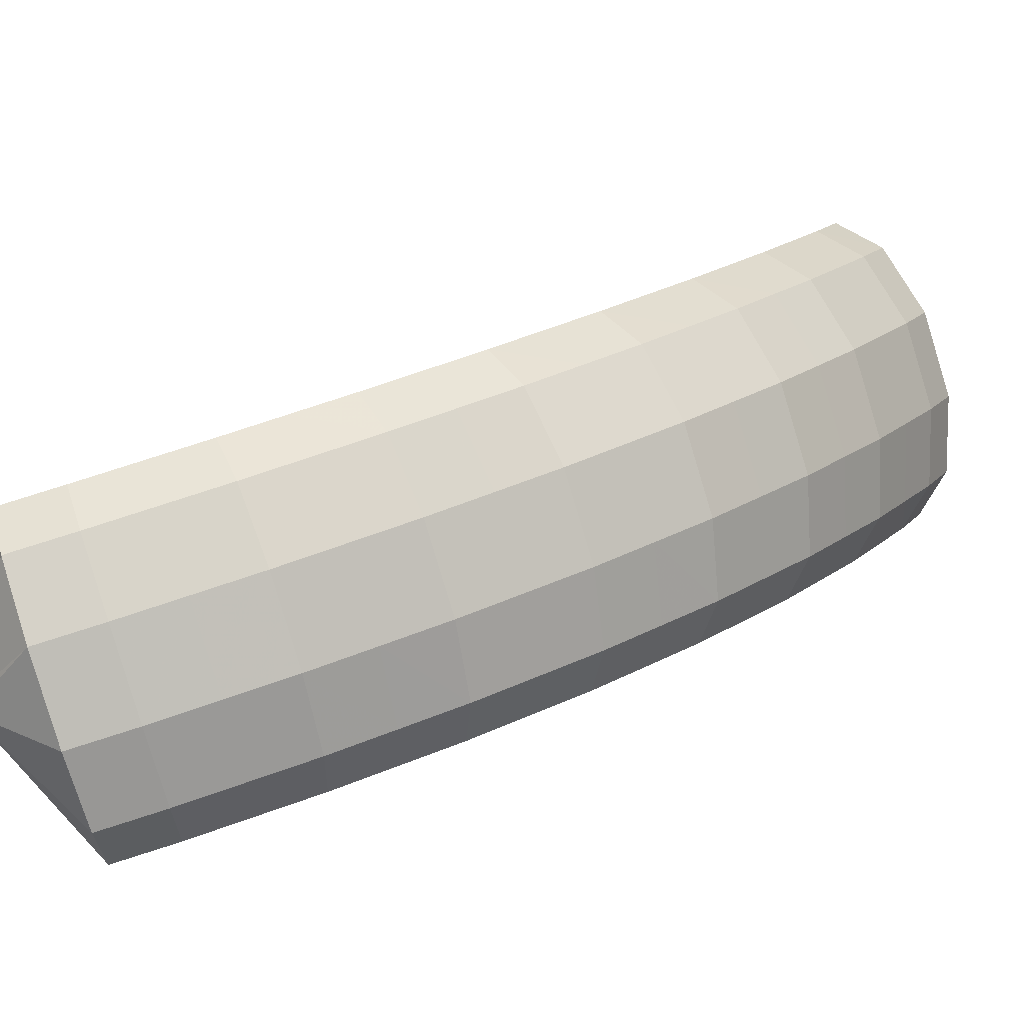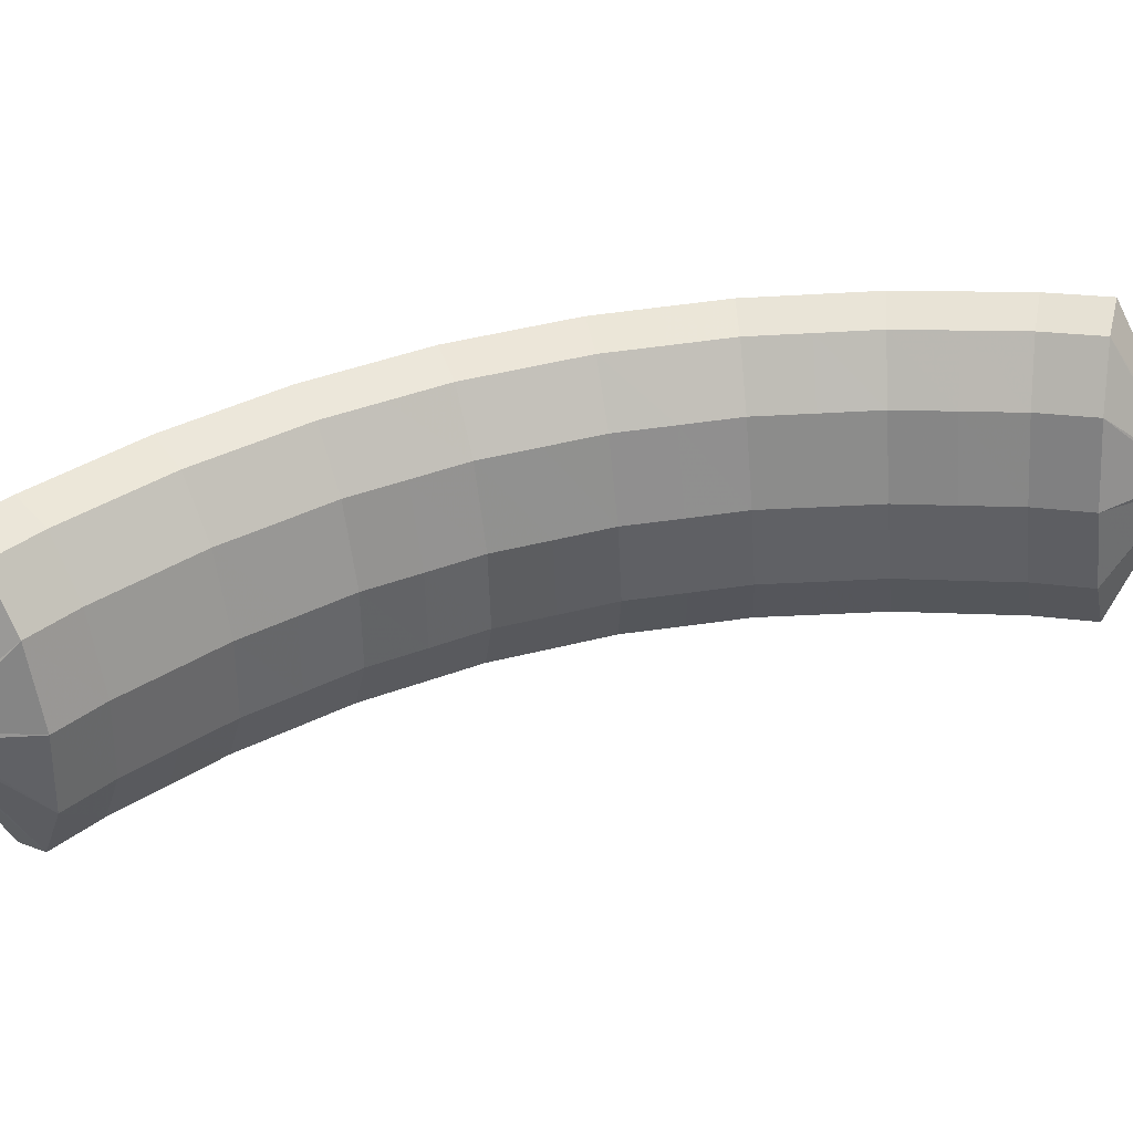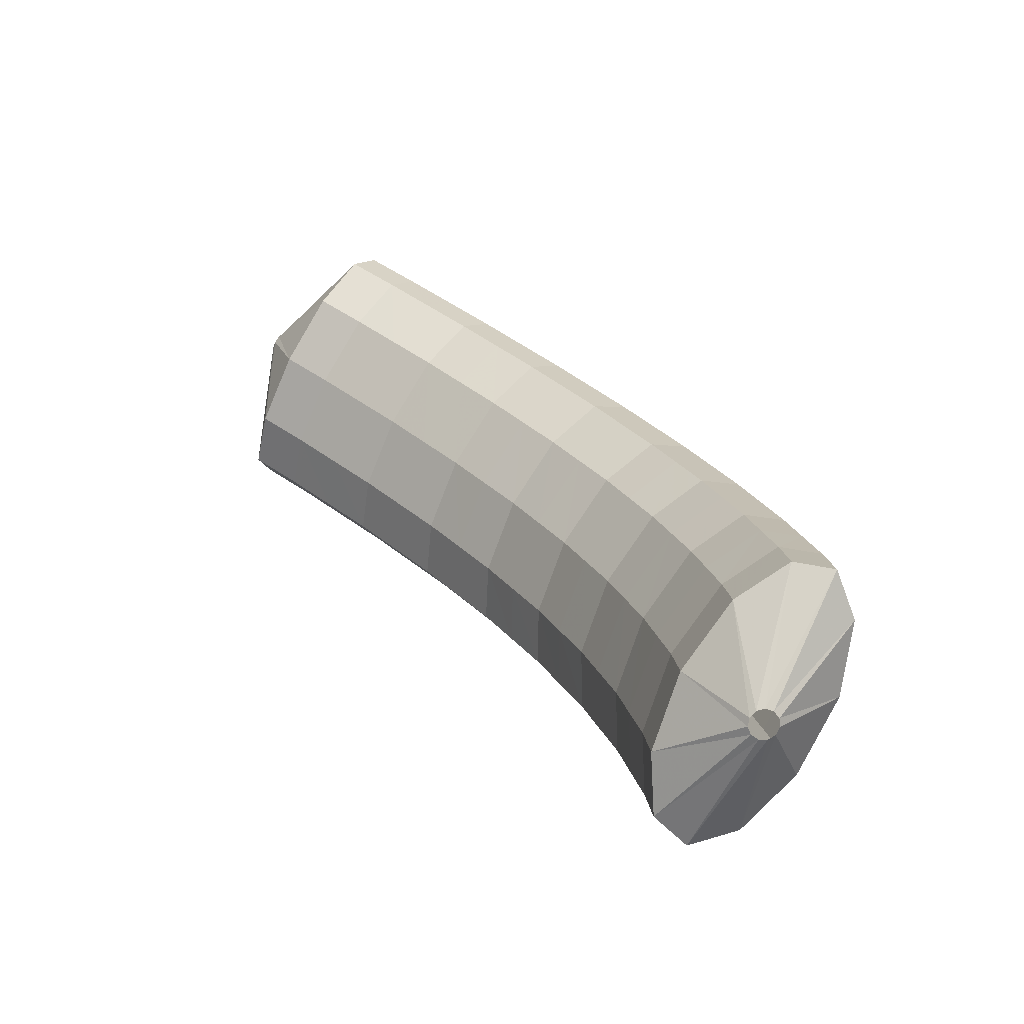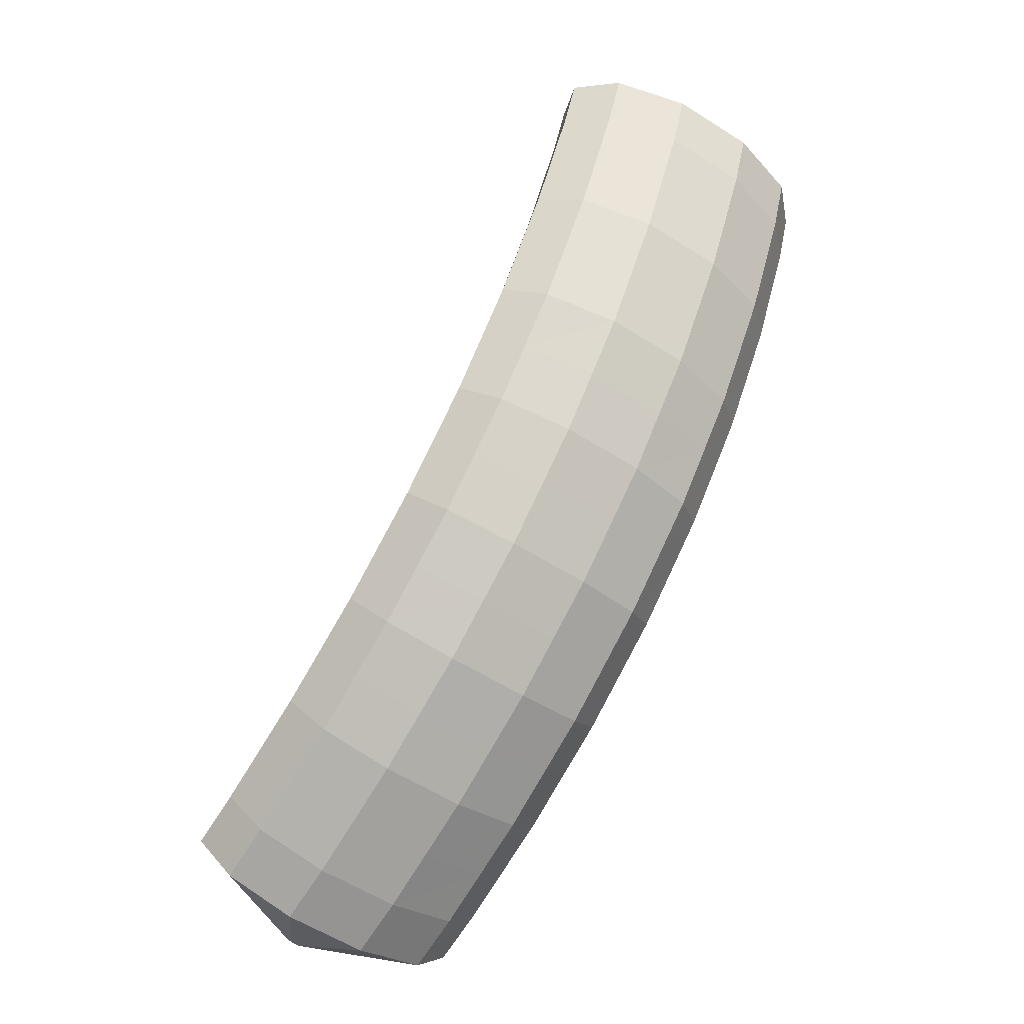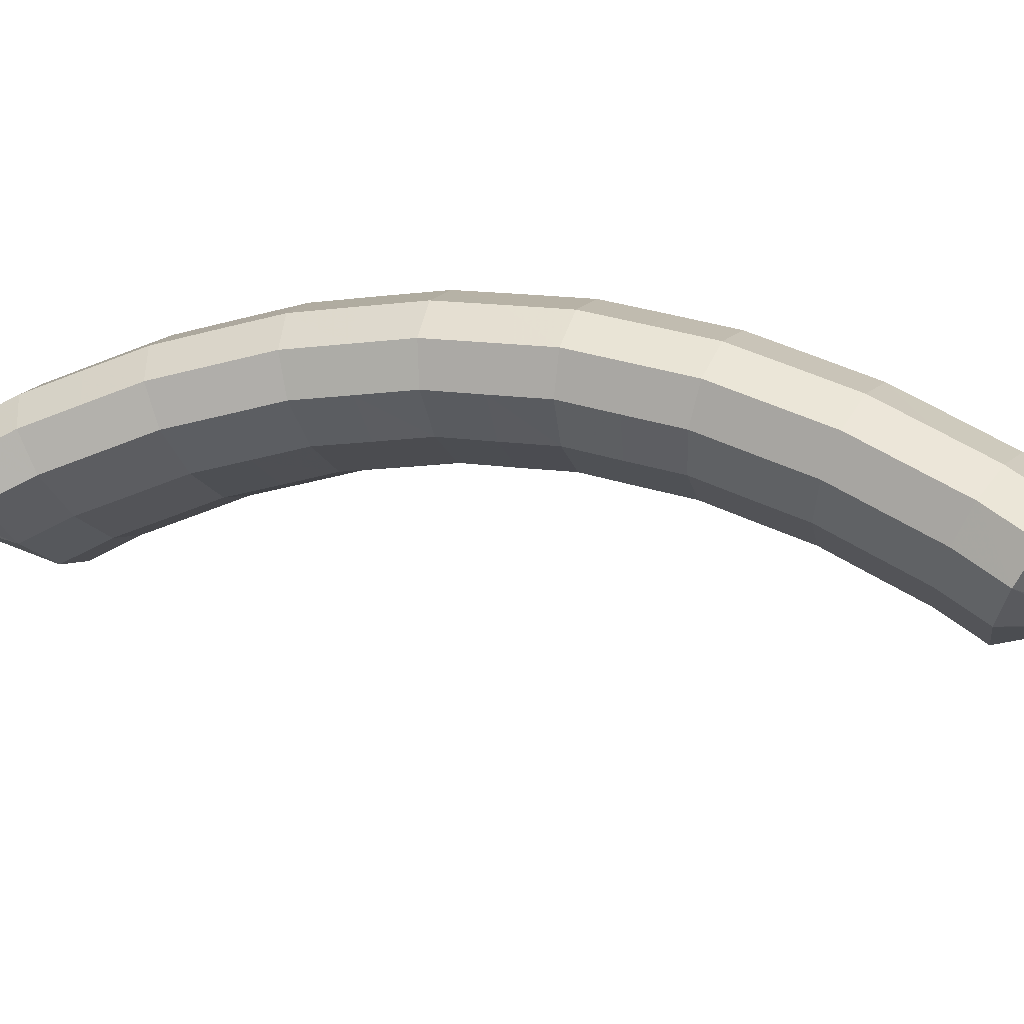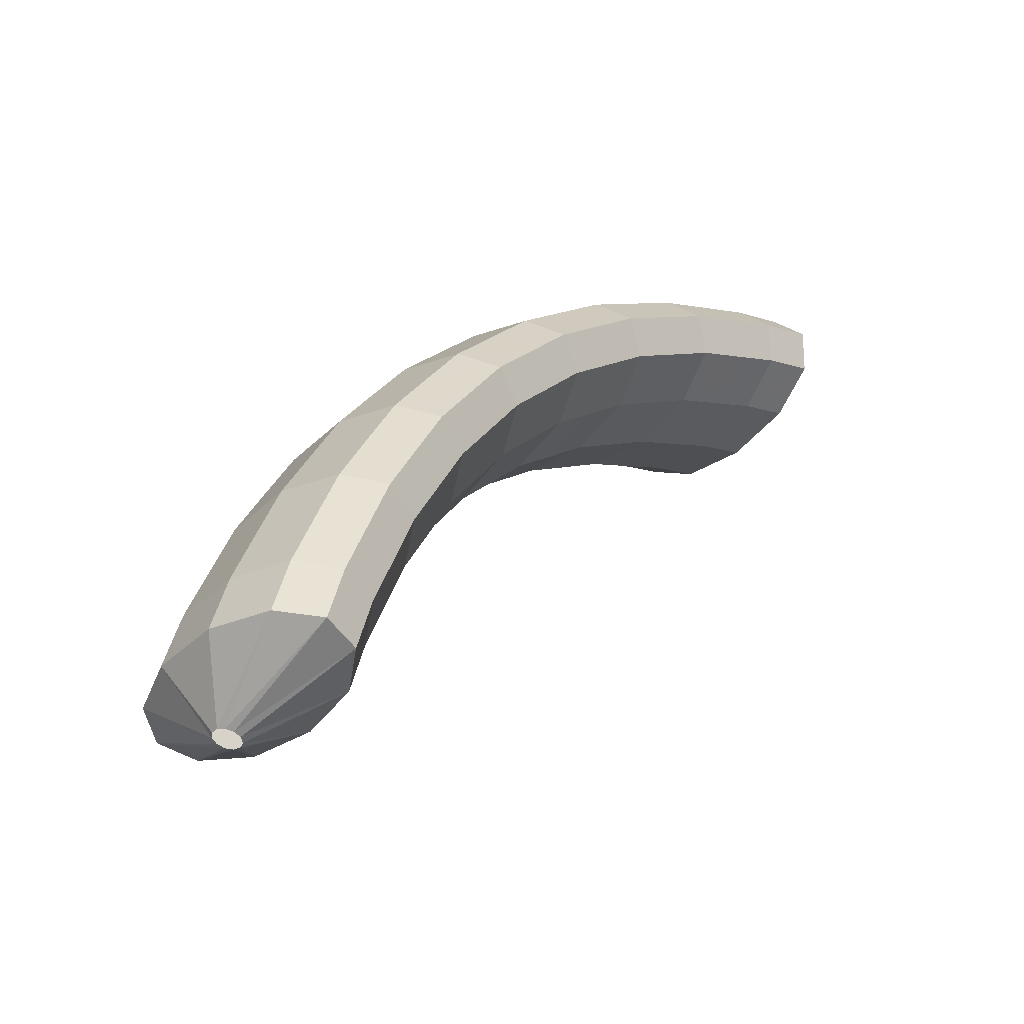
<metadata>
{"format":"obj","ext":"obj","renderer":"f3d","projection":"perspective","resolution":1024,"background":"white","views":[{"elev":50.1,"azim":20.3,"up":"+Y"},{"elev":-12.2,"azim":-130.2,"up":"+Y"},{"elev":-44.4,"azim":3.9,"up":"+Z"},{"elev":12.7,"azim":113.7,"up":"+Z"},{"elev":-51.9,"azim":62.3,"up":"+Y"},{"elev":-75.6,"azim":169.8,"up":"+Z"}]}
</metadata>
<code>
g tube1
v 177 156 99.17
v 177.2 155.9 99.3
v 177.4 155.8 99.36
v 177.7 155.9 99.32
v 177.9 156.1 99.22
v 177.9 156.4 99.07
v 177.7 156.6 98.92
v 177.5 156.7 98.82
v 177.2 156.6 98.81
v 177 156.5 98.88
v 176.9 156.2 99.02
v 177 156 99.17
v 175 156.1 101.2
v 176.7 154.4 102.5
v 178.5 153.7 103.3
v 179.9 154.1 103.3
v 180.4 155.5 102.4
v 179.9 157.5 101
v 178.5 159.4 99.58
v 176.7 160.7 98.49
v 175 160.9 98.12
v 174 160 98.58
v 174 158.2 99.74
v 175 156.1 101.2
v 174.8 157.1 102.8
v 176.5 155.5 104.1
v 178.3 154.7 104.9
v 179.7 155.1 104.9
v 180.2 156.6 104.2
v 179.6 158.6 102.8
v 178.2 160.6 101.4
v 176.4 161.8 100.2
v 174.7 162 99.81
v 173.7 161 100.2
v 173.8 159.2 101.3
v 174.8 157.1 102.8
v 174.4 158 104.4
v 176.1 156.4 105.7
v 177.9 155.7 106.6
v 179.3 156.1 106.7
v 179.7 157.6 105.9
v 179.2 159.7 104.6
v 177.8 161.6 103.2
v 176 162.9 102
v 174.3 163 101.5
v 173.3 162 101.9
v 173.4 160.1 102.9
v 174.4 158 104.4
v 174 158.9 105.9
v 175.7 157.3 107.3
v 177.5 156.6 108.2
v 178.8 157.1 108.4
v 179.3 158.6 107.7
v 178.7 160.7 106.5
v 177.3 162.7 105
v 175.5 163.9 103.8
v 173.9 164 103.2
v 172.9 162.9 103.5
v 173 161 104.5
v 174 158.9 105.9
v 173.4 159.7 107.5
v 175.1 158.1 108.9
v 176.9 157.4 109.9
v 178.2 158 110.1
v 178.7 159.5 109.5
v 178.1 161.6 108.3
v 176.7 163.6 106.8
v 174.9 164.8 105.6
v 173.2 164.8 105
v 172.3 163.7 105.2
v 172.4 161.8 106.1
v 173.4 159.7 107.5
v 172.9 160.5 109.1
v 174.5 158.8 110.5
v 176.3 158.2 111.6
v 177.6 158.8 111.8
v 178 160.4 111.3
v 177.4 162.5 110.1
v 176 164.5 108.7
v 174.2 165.6 107.4
v 172.6 165.7 106.7
v 171.7 164.5 106.8
v 171.8 162.6 107.7
v 172.9 160.5 109.1
v 172.1 161.1 110.6
v 173.7 159.5 112.1
v 175.5 158.9 113.2
v 176.7 159.5 113.6
v 177.1 161.1 113.1
v 176.5 163.2 112
v 175.1 165.2 110.5
v 173.3 166.3 109.2
v 171.8 166.3 108.4
v 170.9 165.2 108.5
v 171 163.2 109.3
v 172.1 161.1 110.6
v 171.3 161.7 112.2
v 173 160.1 113.7
v 174.7 159.5 114.8
v 175.9 160.1 115.3
v 176.2 161.8 114.9
v 175.6 164 113.8
v 174.2 165.9 112.4
v 172.4 167 111
v 170.9 167 110.1
v 170.1 165.8 110.1
v 170.3 163.8 110.9
v 171.3 161.7 112.2
v 170.4 162.1 113.7
v 172 160.5 115.2
v 173.7 160 116.4
v 174.8 160.6 116.9
v 175.1 162.3 116.7
v 174.5 164.5 115.6
v 173 166.4 114.1
v 171.3 167.5 112.7
v 169.9 167.5 111.8
v 169.1 166.3 111.7
v 169.3 164.2 112.4
v 170.4 162.1 113.7
v 169.4 162.5 115.2
v 171 160.9 116.7
v 172.6 160.4 118
v 173.8 161.1 118.6
v 174 162.8 118.4
v 173.3 165 117.4
v 171.9 166.9 115.9
v 170.2 168 114.5
v 168.8 168 113.5
v 168.1 166.7 113.2
v 168.3 164.7 113.9
v 169.4 162.5 115.2
v 168.3 162.8 116.6
v 169.9 161.2 118.1
v 171.5 160.7 119.5
v 172.5 161.4 120.2
v 172.7 163.1 120
v 172 165.3 119.1
v 170.5 167.2 117.6
v 168.9 168.3 116.1
v 167.5 168.2 115
v 166.9 167 114.7
v 167.2 164.9 115.3
v 168.3 162.8 116.6
v 167.2 163 118
v 168.7 161.4 119.6
v 170.3 160.9 121
v 171.2 161.6 121.7
v 171.4 163.4 121.7
v 170.6 165.5 120.8
v 169.2 167.5 119.3
v 167.6 168.6 117.7
v 166.3 168.5 116.6
v 165.7 167.2 116.2
v 166 165.2 116.7
v 167.2 163 118
v 165.9 163.1 119.3
v 167.4 161.5 120.9
v 168.9 161 122.3
v 169.8 161.7 123.2
v 169.9 163.4 123.2
v 169.1 165.6 122.3
v 167.7 167.6 120.9
v 166.1 168.7 119.3
v 164.9 168.5 118.1
v 164.3 167.3 117.6
v 164.7 165.2 118.1
v 165.9 163.1 119.3
v 164.6 163.1 120.6
v 166.1 161.5 122.2
v 167.6 161 123.7
v 168.4 161.8 124.6
v 168.4 163.5 124.7
v 167.6 165.7 123.9
v 166.2 167.6 122.4
v 164.6 168.7 120.8
v 163.4 168.6 119.5
v 163 167.3 119
v 163.4 165.3 119.4
v 164.6 163.1 120.6
v 163.2 163 121.8
v 164.7 161.4 123.4
v 166.1 160.9 125
v 166.9 161.6 126
v 166.8 163.4 126.1
v 165.9 165.5 125.3
v 164.5 167.5 123.8
v 163 168.6 122.1
v 161.9 168.5 120.8
v 161.5 167.2 120.2
v 162 165.2 120.6
v 163.2 163 121.8
v 161.8 162.9 123
v 163.3 161.3 124.6
v 164.6 160.8 126.2
v 165.3 161.5 127.3
v 165.2 163.2 127.4
v 164.3 165.4 126.6
v 162.9 167.4 125.2
v 161.4 168.5 123.5
v 160.4 168.4 122.1
v 160 167.1 121.5
v 160.6 165 121.8
v 161.8 162.9 123
v 160.3 162.6 124.1
v 161.8 161 125.7
v 163 160.5 127.4
v 163.7 161.2 128.5
v 163.5 162.9 128.6
v 162.6 165.1 127.9
v 161.2 167.1 126.4
v 159.8 168.2 124.7
v 158.8 168.1 123.3
v 158.5 166.8 122.7
v 159.1 164.8 122.9
v 160.3 162.6 124.1
v 159.3 163.8 126.5
v 159.5 163.6 126.7
v 159.7 163.6 126.9
v 159.8 163.8 127.1
v 159.8 164.1 127.2
v 159.7 164.4 127.2
v 159.6 164.5 127.1
v 159.4 164.6 126.8
v 159.3 164.5 126.6
v 159.2 164.3 126.5
v 159.2 164 126.4
v 159.3 163.8 126.5
f 1 2 14
f 14 13 1
f 2 3 15
f 15 14 2
f 3 4 16
f 16 15 3
f 4 5 17
f 17 16 4
f 5 6 18
f 18 17 5
f 6 7 19
f 19 18 6
f 7 8 20
f 20 19 7
f 8 9 21
f 21 20 8
f 9 10 22
f 22 21 9
f 10 11 23
f 23 22 10
f 11 12 24
f 24 23 11
f 13 14 26
f 26 25 13
f 14 15 27
f 27 26 14
f 15 16 28
f 28 27 15
f 16 17 29
f 29 28 16
f 17 18 30
f 30 29 17
f 18 19 31
f 31 30 18
f 19 20 32
f 32 31 19
f 20 21 33
f 33 32 20
f 21 22 34
f 34 33 21
f 22 23 35
f 35 34 22
f 23 24 36
f 36 35 23
f 25 26 38
f 38 37 25
f 26 27 39
f 39 38 26
f 27 28 40
f 40 39 27
f 28 29 41
f 41 40 28
f 29 30 42
f 42 41 29
f 30 31 43
f 43 42 30
f 31 32 44
f 44 43 31
f 32 33 45
f 45 44 32
f 33 34 46
f 46 45 33
f 34 35 47
f 47 46 34
f 35 36 48
f 48 47 35
f 37 38 50
f 50 49 37
f 38 39 51
f 51 50 38
f 39 40 52
f 52 51 39
f 40 41 53
f 53 52 40
f 41 42 54
f 54 53 41
f 42 43 55
f 55 54 42
f 43 44 56
f 56 55 43
f 44 45 57
f 57 56 44
f 45 46 58
f 58 57 45
f 46 47 59
f 59 58 46
f 47 48 60
f 60 59 47
f 49 50 62
f 62 61 49
f 50 51 63
f 63 62 50
f 51 52 64
f 64 63 51
f 52 53 65
f 65 64 52
f 53 54 66
f 66 65 53
f 54 55 67
f 67 66 54
f 55 56 68
f 68 67 55
f 56 57 69
f 69 68 56
f 57 58 70
f 70 69 57
f 58 59 71
f 71 70 58
f 59 60 72
f 72 71 59
f 61 62 74
f 74 73 61
f 62 63 75
f 75 74 62
f 63 64 76
f 76 75 63
f 64 65 77
f 77 76 64
f 65 66 78
f 78 77 65
f 66 67 79
f 79 78 66
f 67 68 80
f 80 79 67
f 68 69 81
f 81 80 68
f 69 70 82
f 82 81 69
f 70 71 83
f 83 82 70
f 71 72 84
f 84 83 71
f 73 74 86
f 86 85 73
f 74 75 87
f 87 86 74
f 75 76 88
f 88 87 75
f 76 77 89
f 89 88 76
f 77 78 90
f 90 89 77
f 78 79 91
f 91 90 78
f 79 80 92
f 92 91 79
f 80 81 93
f 93 92 80
f 81 82 94
f 94 93 81
f 82 83 95
f 95 94 82
f 83 84 96
f 96 95 83
f 85 86 98
f 98 97 85
f 86 87 99
f 99 98 86
f 87 88 100
f 100 99 87
f 88 89 101
f 101 100 88
f 89 90 102
f 102 101 89
f 90 91 103
f 103 102 90
f 91 92 104
f 104 103 91
f 92 93 105
f 105 104 92
f 93 94 106
f 106 105 93
f 94 95 107
f 107 106 94
f 95 96 108
f 108 107 95
f 97 98 110
f 110 109 97
f 98 99 111
f 111 110 98
f 99 100 112
f 112 111 99
f 100 101 113
f 113 112 100
f 101 102 114
f 114 113 101
f 102 103 115
f 115 114 102
f 103 104 116
f 116 115 103
f 104 105 117
f 117 116 104
f 105 106 118
f 118 117 105
f 106 107 119
f 119 118 106
f 107 108 120
f 120 119 107
f 109 110 122
f 122 121 109
f 110 111 123
f 123 122 110
f 111 112 124
f 124 123 111
f 112 113 125
f 125 124 112
f 113 114 126
f 126 125 113
f 114 115 127
f 127 126 114
f 115 116 128
f 128 127 115
f 116 117 129
f 129 128 116
f 117 118 130
f 130 129 117
f 118 119 131
f 131 130 118
f 119 120 132
f 132 131 119
f 121 122 134
f 134 133 121
f 122 123 135
f 135 134 122
f 123 124 136
f 136 135 123
f 124 125 137
f 137 136 124
f 125 126 138
f 138 137 125
f 126 127 139
f 139 138 126
f 127 128 140
f 140 139 127
f 128 129 141
f 141 140 128
f 129 130 142
f 142 141 129
f 130 131 143
f 143 142 130
f 131 132 144
f 144 143 131
f 133 134 146
f 146 145 133
f 134 135 147
f 147 146 134
f 135 136 148
f 148 147 135
f 136 137 149
f 149 148 136
f 137 138 150
f 150 149 137
f 138 139 151
f 151 150 138
f 139 140 152
f 152 151 139
f 140 141 153
f 153 152 140
f 141 142 154
f 154 153 141
f 142 143 155
f 155 154 142
f 143 144 156
f 156 155 143
f 145 146 158
f 158 157 145
f 146 147 159
f 159 158 146
f 147 148 160
f 160 159 147
f 148 149 161
f 161 160 148
f 149 150 162
f 162 161 149
f 150 151 163
f 163 162 150
f 151 152 164
f 164 163 151
f 152 153 165
f 165 164 152
f 153 154 166
f 166 165 153
f 154 155 167
f 167 166 154
f 155 156 168
f 168 167 155
f 157 158 170
f 170 169 157
f 158 159 171
f 171 170 158
f 159 160 172
f 172 171 159
f 160 161 173
f 173 172 160
f 161 162 174
f 174 173 161
f 162 163 175
f 175 174 162
f 163 164 176
f 176 175 163
f 164 165 177
f 177 176 164
f 165 166 178
f 178 177 165
f 166 167 179
f 179 178 166
f 167 168 180
f 180 179 167
f 169 170 182
f 182 181 169
f 170 171 183
f 183 182 170
f 171 172 184
f 184 183 171
f 172 173 185
f 185 184 172
f 173 174 186
f 186 185 173
f 174 175 187
f 187 186 174
f 175 176 188
f 188 187 175
f 176 177 189
f 189 188 176
f 177 178 190
f 190 189 177
f 178 179 191
f 191 190 178
f 179 180 192
f 192 191 179
f 181 182 194
f 194 193 181
f 182 183 195
f 195 194 182
f 183 184 196
f 196 195 183
f 184 185 197
f 197 196 184
f 185 186 198
f 198 197 185
f 186 187 199
f 199 198 186
f 187 188 200
f 200 199 187
f 188 189 201
f 201 200 188
f 189 190 202
f 202 201 189
f 190 191 203
f 203 202 190
f 191 192 204
f 204 203 191
f 193 194 206
f 206 205 193
f 194 195 207
f 207 206 194
f 195 196 208
f 208 207 195
f 196 197 209
f 209 208 196
f 197 198 210
f 210 209 197
f 198 199 211
f 211 210 198
f 199 200 212
f 212 211 199
f 200 201 213
f 213 212 200
f 201 202 214
f 214 213 201
f 202 203 215
f 215 214 202
f 203 204 216
f 216 215 203
f 205 206 218
f 218 217 205
f 206 207 219
f 219 218 206
f 207 208 220
f 220 219 207
f 208 209 221
f 221 220 208
f 209 210 222
f 222 221 209
f 210 211 223
f 223 222 210
f 211 212 224
f 224 223 211
f 212 213 225
f 225 224 212
f 213 214 226
f 226 225 213
f 214 215 227
f 227 226 214
f 215 216 228
f 228 227 215
g

</code>
